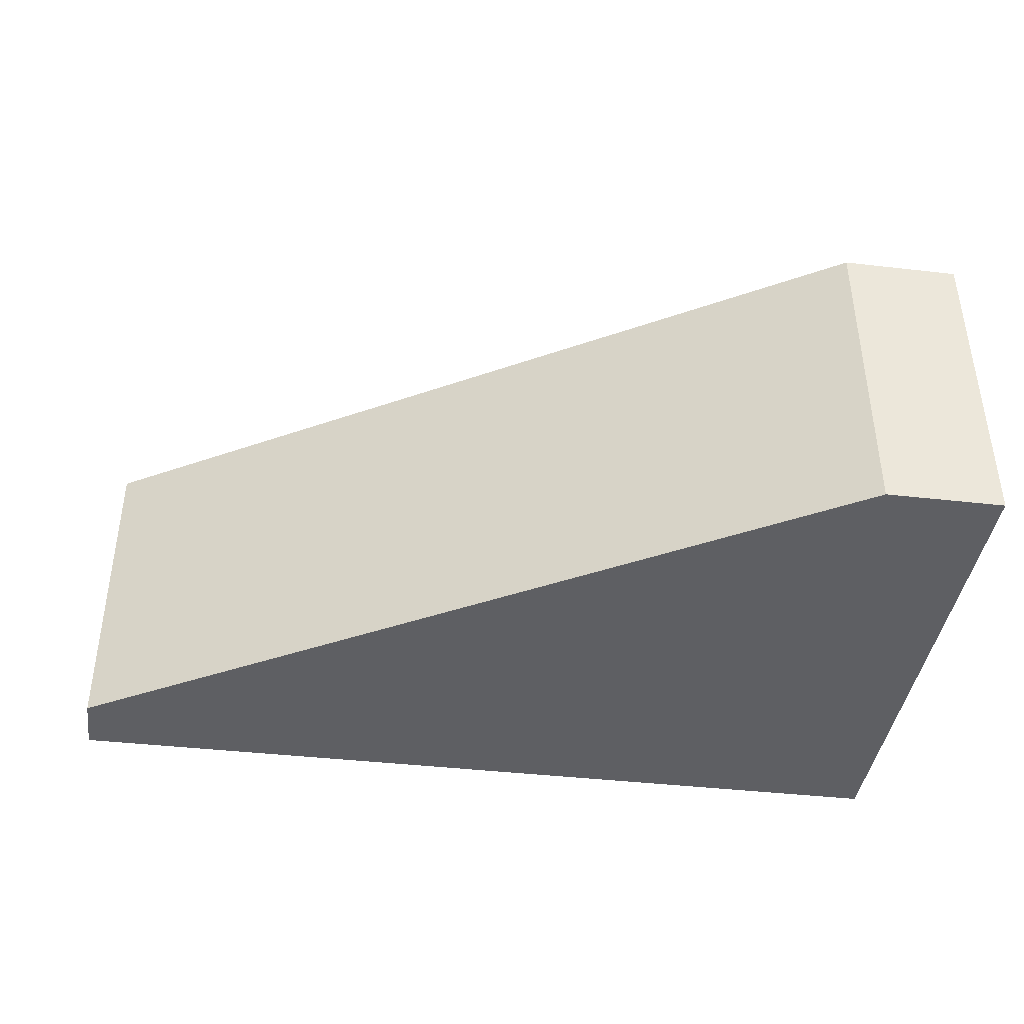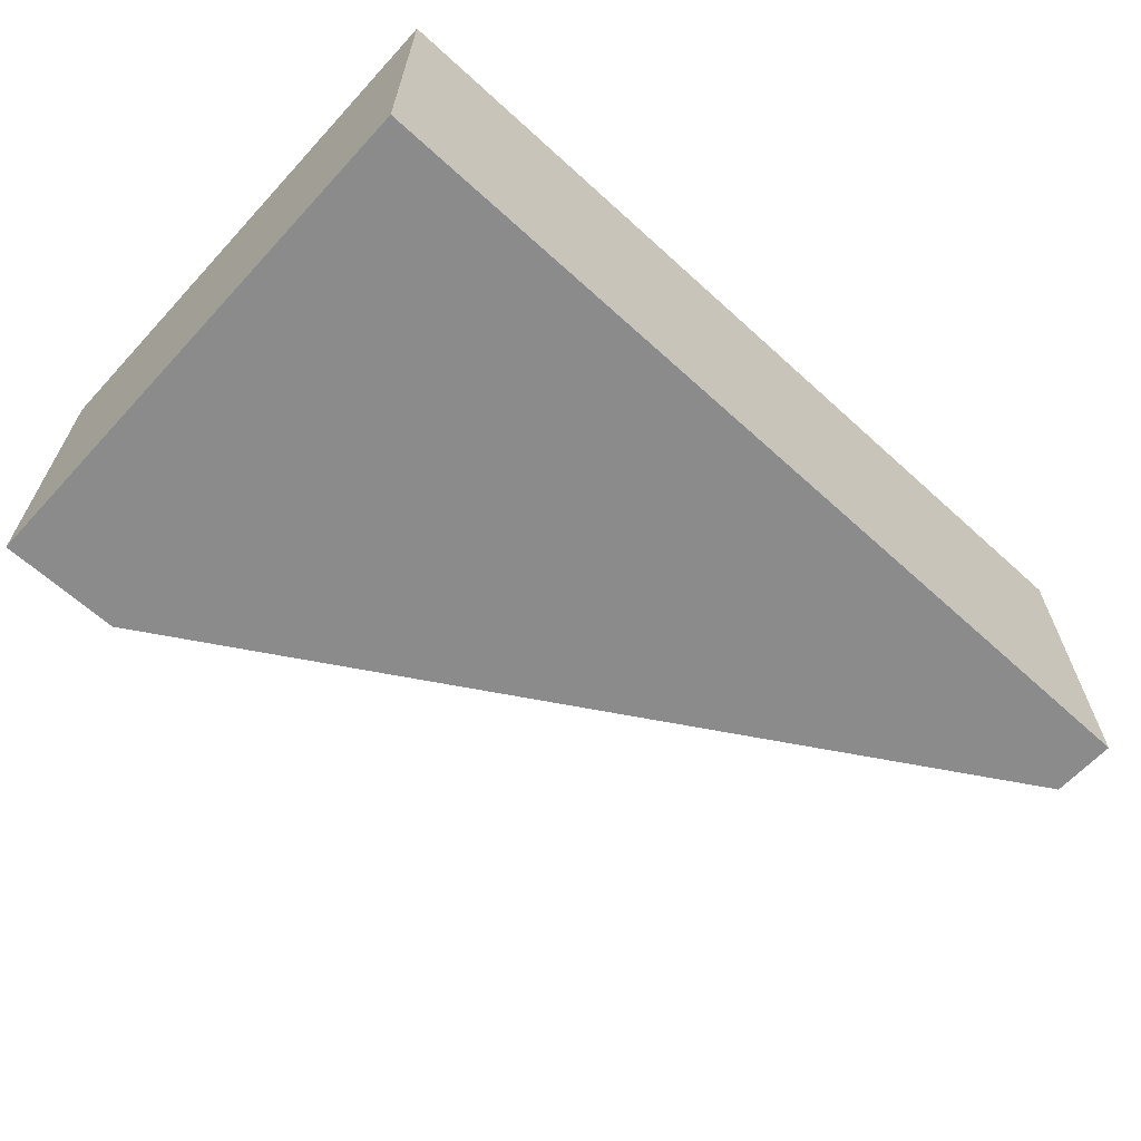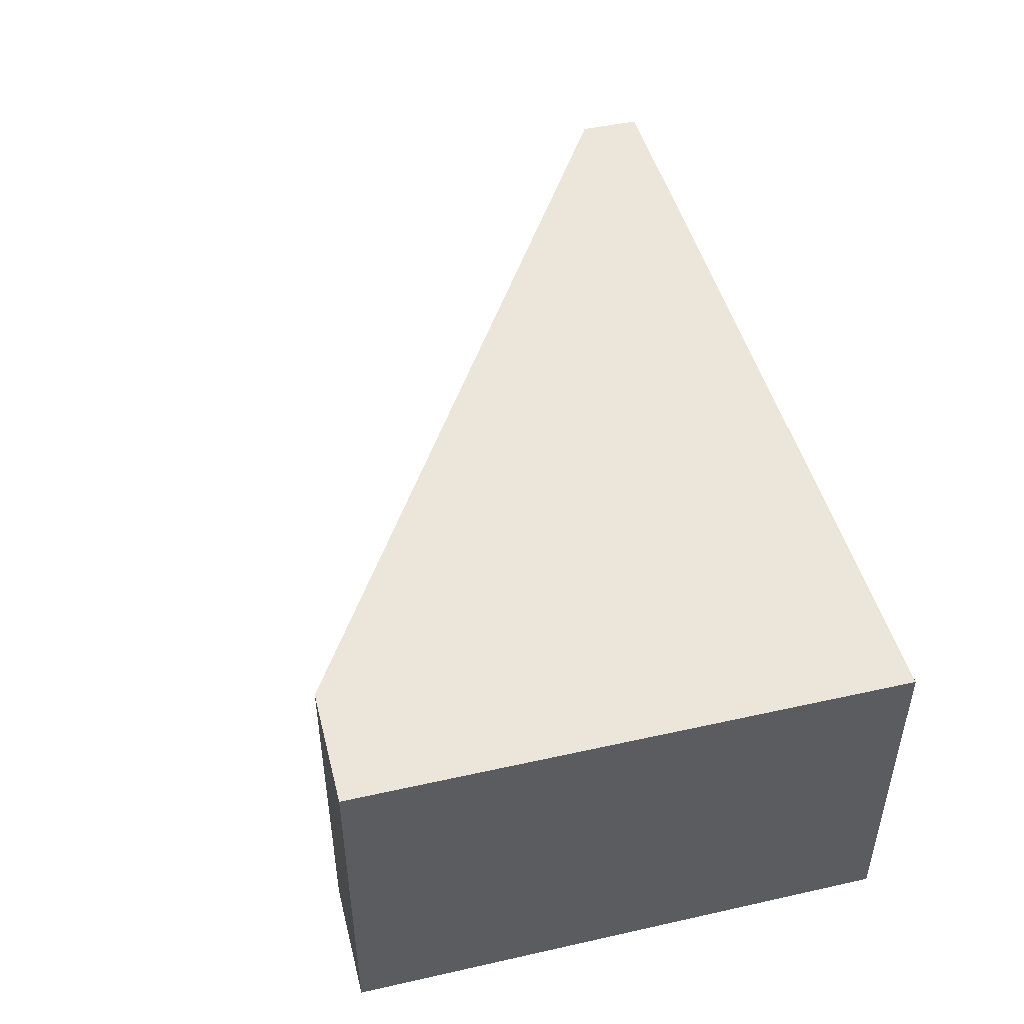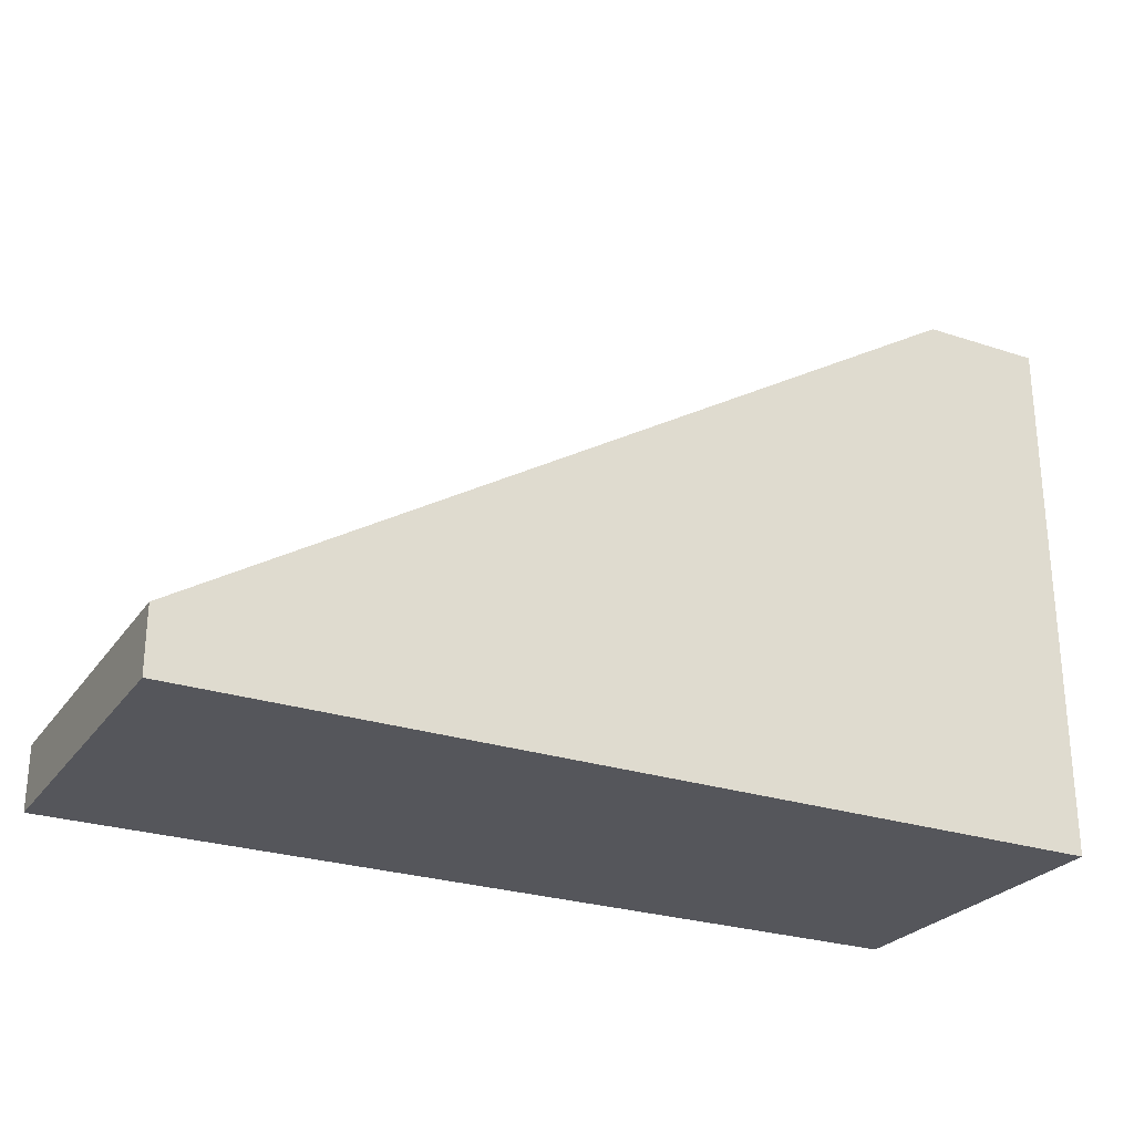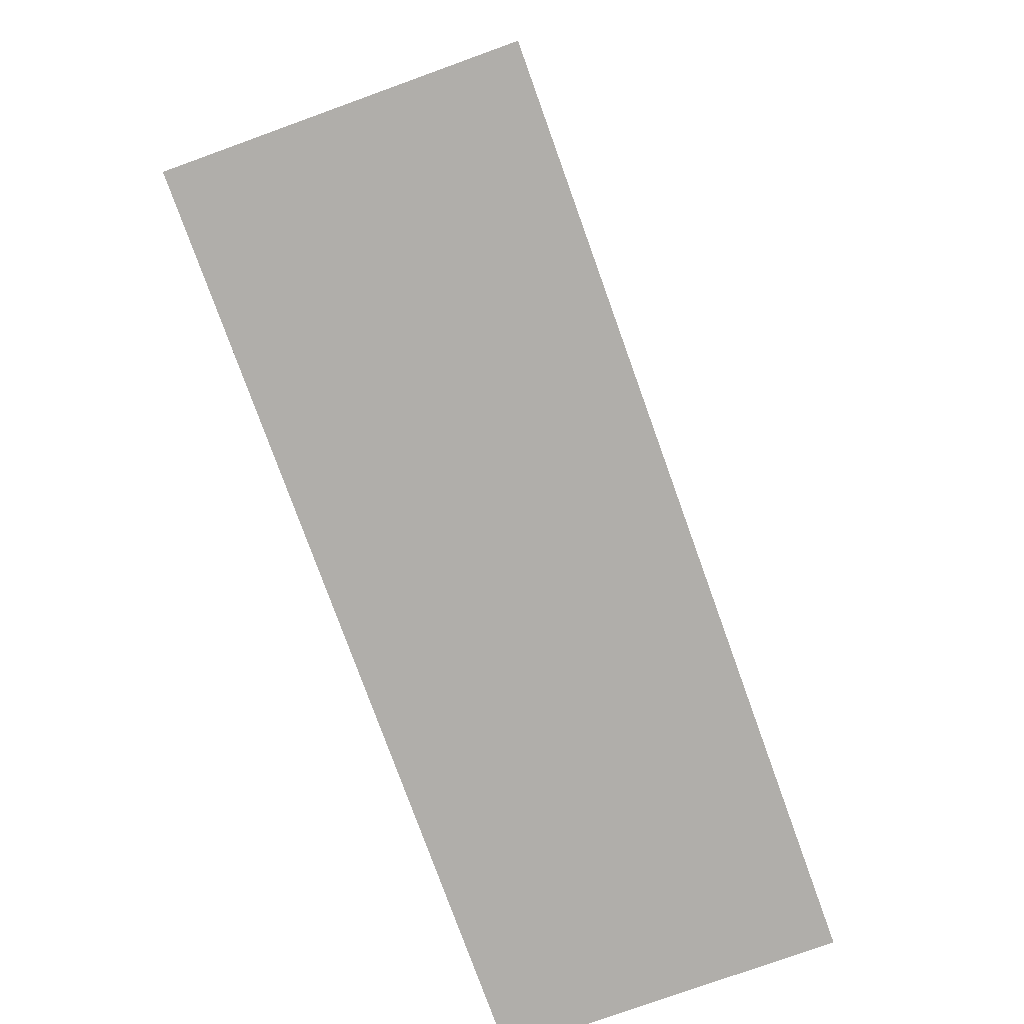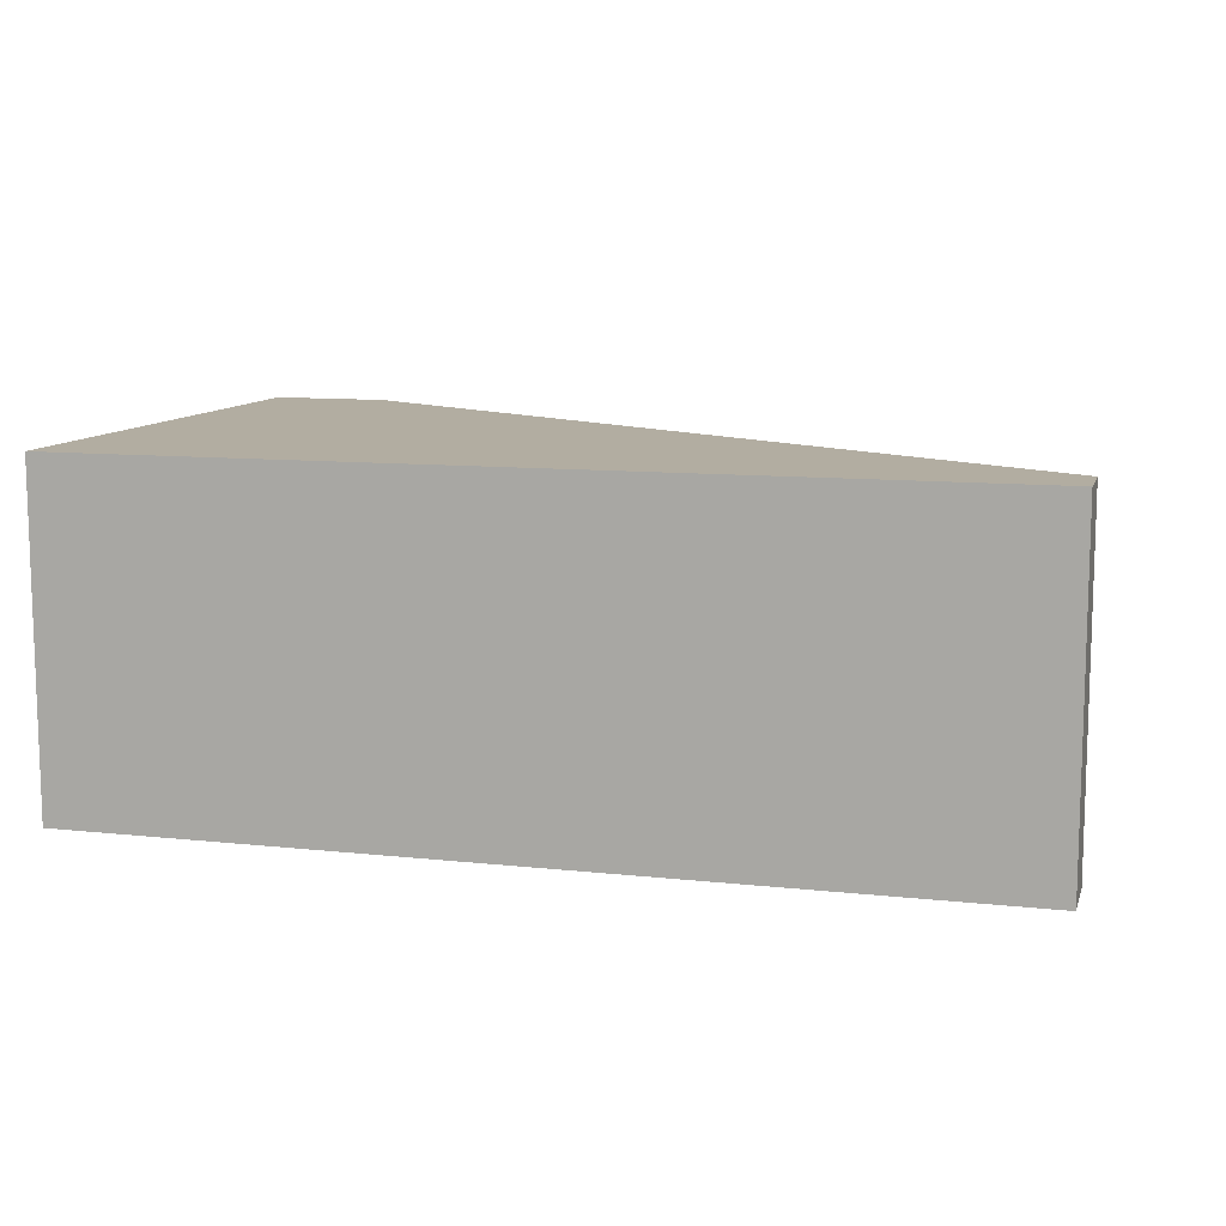
<metadata>
{"format":"obj","ext":"obj","renderer":"f3d","projection":"perspective","resolution":1024,"background":"white","views":[{"elev":-40.7,"azim":172.0,"up":"+Z"},{"elev":-63.8,"azim":-42.6,"up":"+Z"},{"elev":47.0,"azim":-104.2,"up":"+Z"},{"elev":-26.3,"azim":152.5,"up":"+Y"},{"elev":-77.9,"azim":109.8,"up":"+Y"},{"elev":10.5,"azim":15.3,"up":"+Z"}]}
</metadata>
<code>
g Part 1
o mesh0
v 0.003723 -0.05 0.02
v 0.003723 -0.05 0
v 0.003723 -0.0462 0
v 0.003723 -0.0462 0.02
f 1 2 3
f 3 4 1
o mesh1
v 0.003723 -0.0462 0.02
v 0.003723 -0.0462 0
v -0.04279 -0.01782 0
v -0.04279 -0.01782 0.02
f 5 6 7
f 7 8 5
o mesh2
v -0.05 -0.05 0.02
v 0.003723 -0.05 0.02
v 0.003723 -0.0462 0.02
v -0.04279 -0.01782 0.02
v -0.05 -0.01782 0.02
f 9 10 11
f 11 12 9
f 12 13 9
o mesh3
v -0.05 -0.05 0
v -0.04279 -0.01782 0
v 0.003723 -0.0462 0
v -0.05 -0.01782 0
v 0.003723 -0.05 0
f 14 15 16
f 14 17 15
f 16 18 14
o mesh4
v -0.04279 -0.01782 0.02
v -0.04279 -0.01782 0
v -0.05 -0.01782 0
v -0.05 -0.01782 0.02
f 19 20 21
f 21 22 19
o mesh5
v -0.05 -0.01782 0.02
v -0.05 -0.01782 0
v -0.05 -0.05 0
v -0.05 -0.05 0.02
f 23 24 25
f 25 26 23
o mesh6
v -0.05 -0.05 0.02
v -0.05 -0.05 0
v 0.003723 -0.05 0
v 0.003723 -0.05 0.02
f 27 28 29
f 29 30 27

</code>
